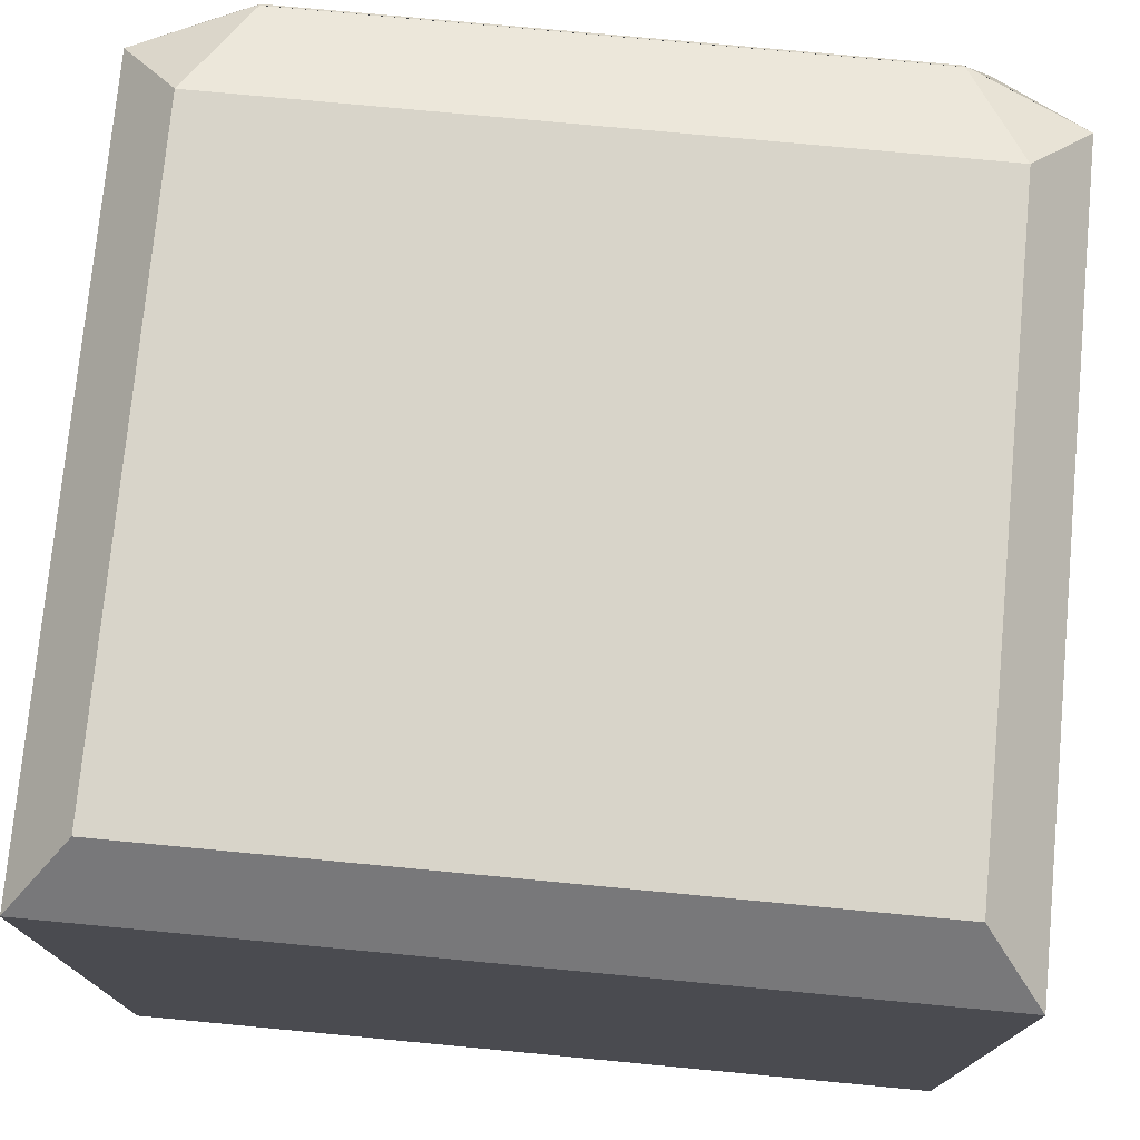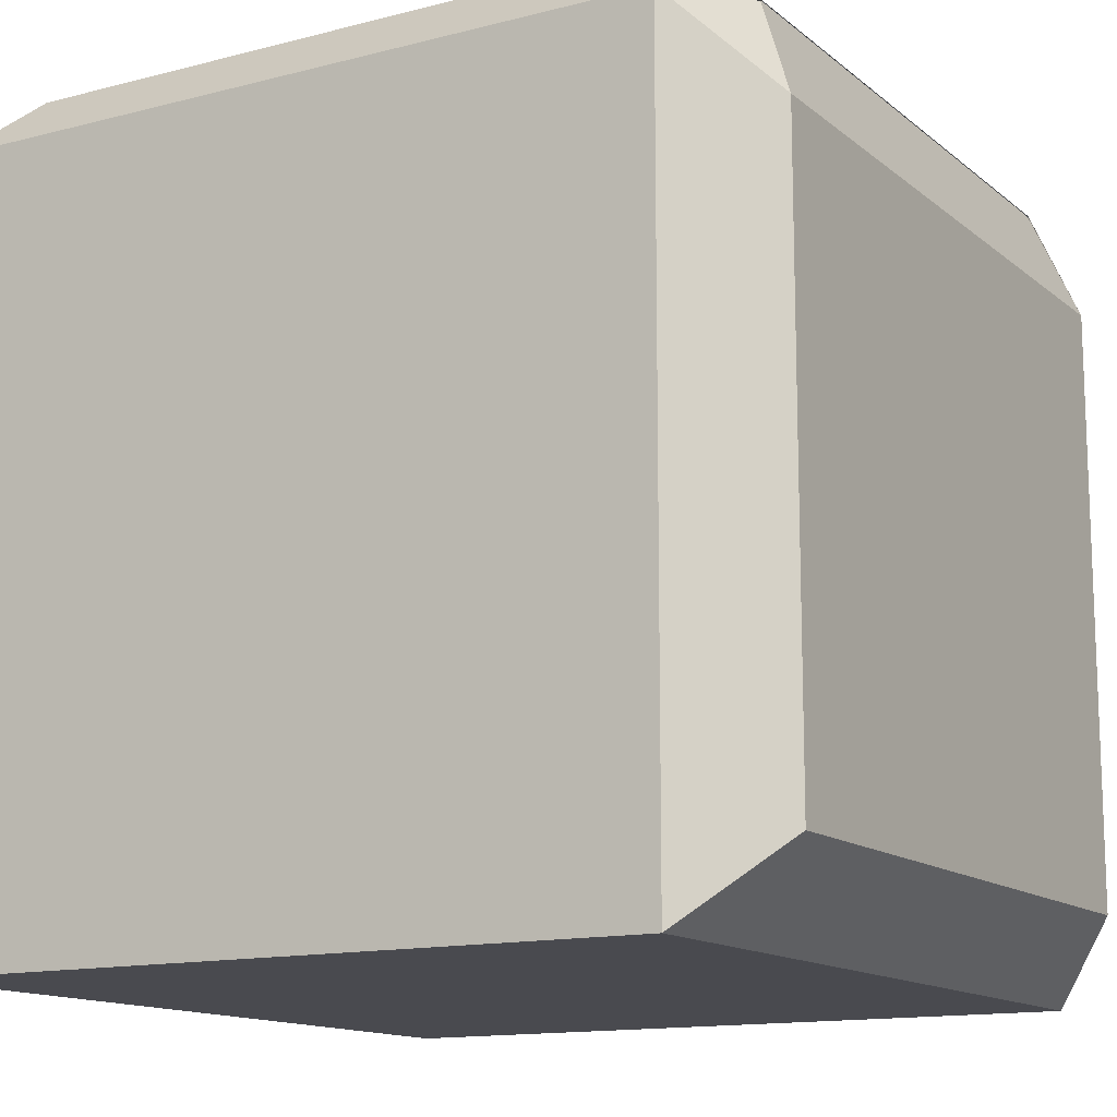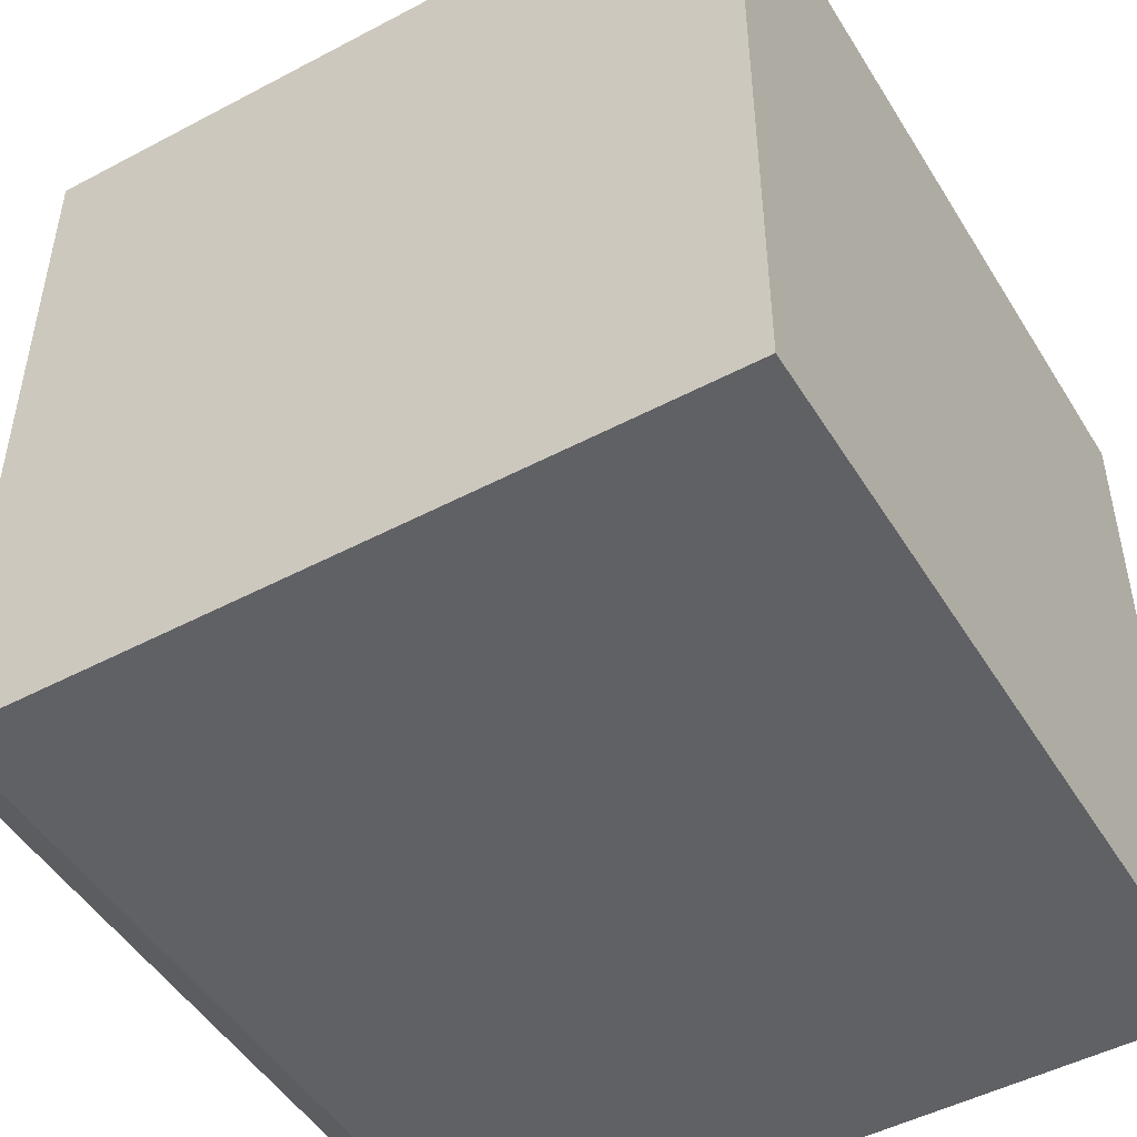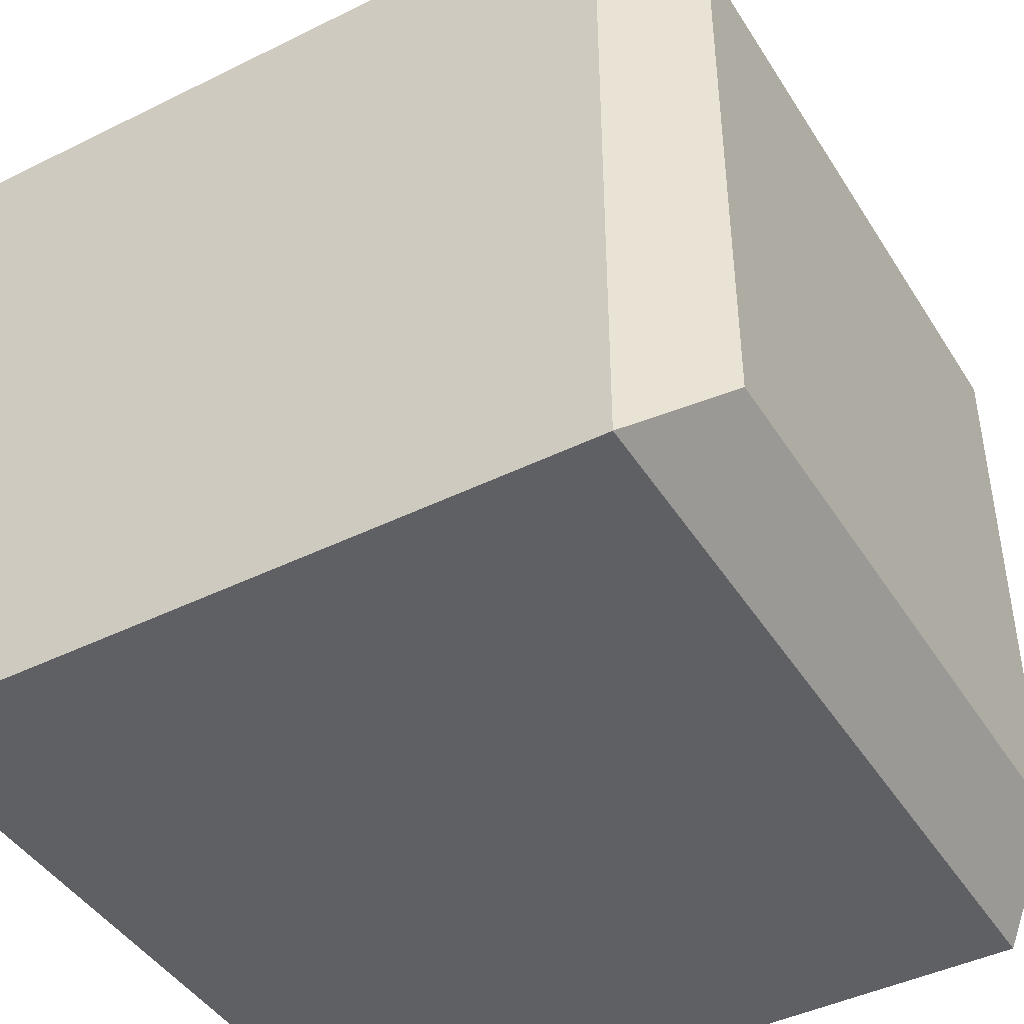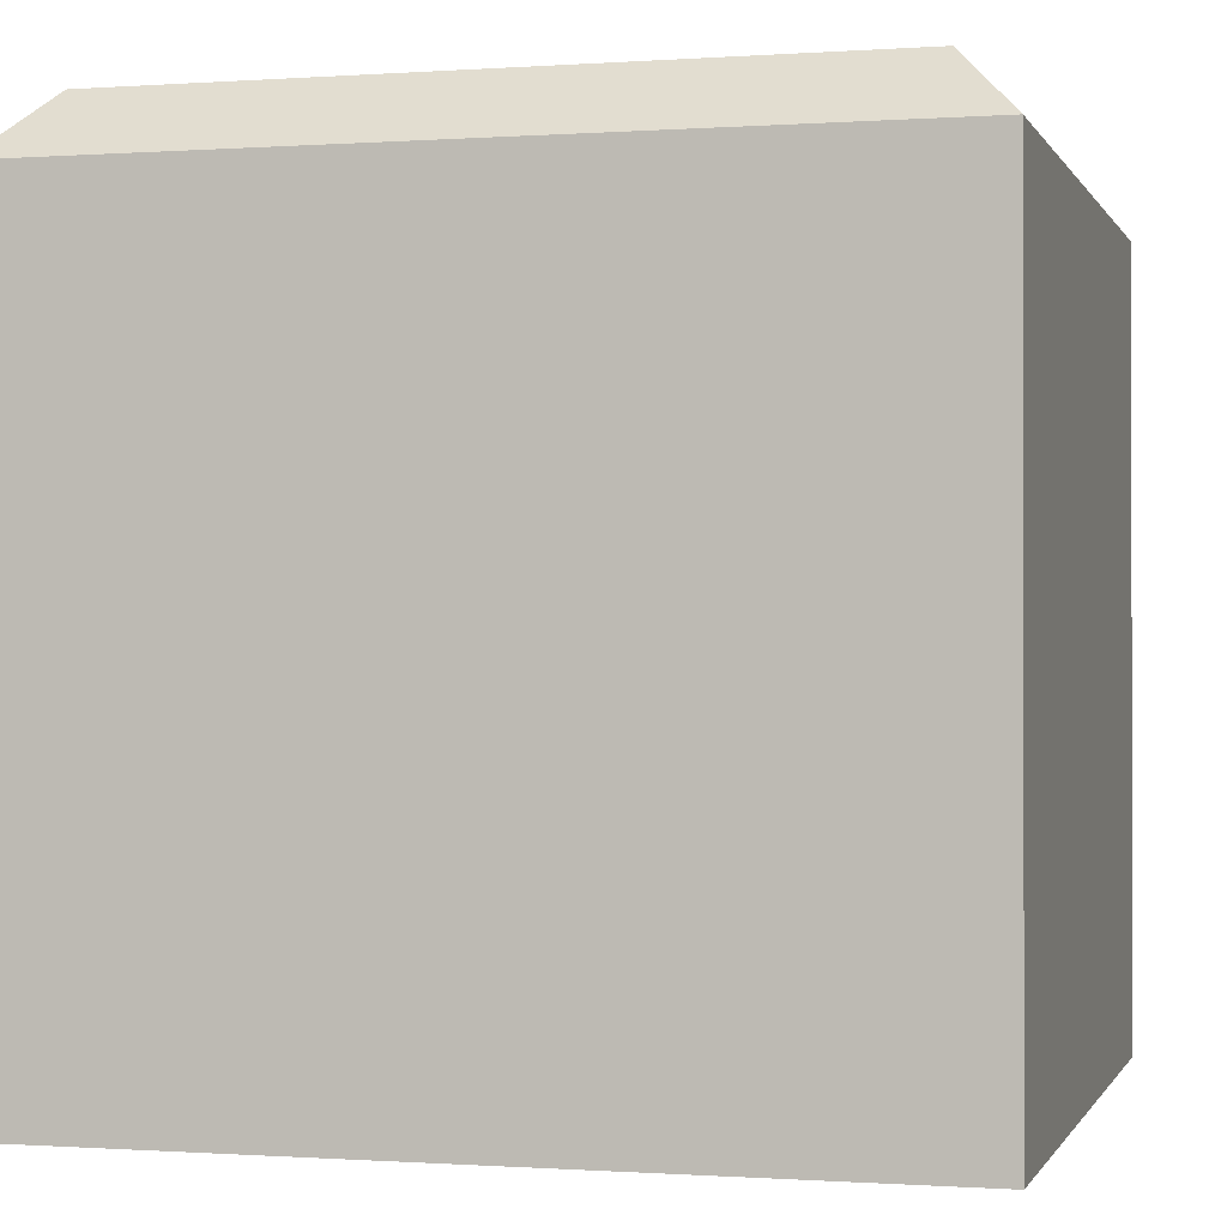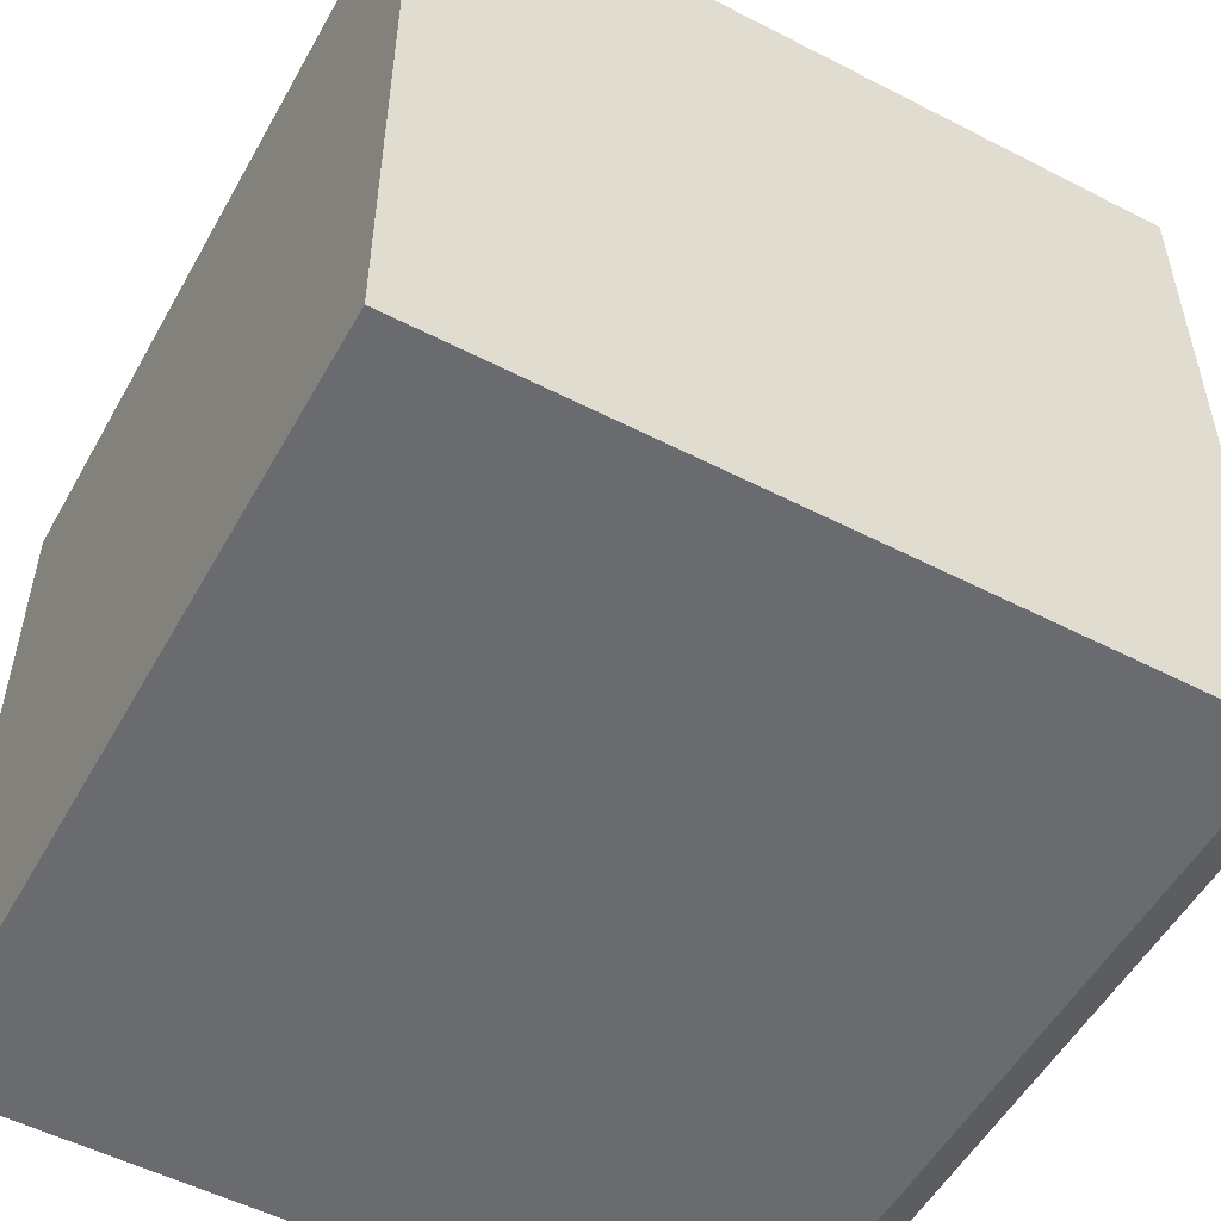
<metadata>
{"format":"obj","ext":"obj","renderer":"f3d","projection":"perspective","resolution":1024,"background":"white","views":[{"elev":75.6,"azim":5.4,"up":"+Z"},{"elev":-13.5,"azim":120.4,"up":"+Z"},{"elev":-48.7,"azim":-59.5,"up":"+Z"},{"elev":-43.8,"azim":120.1,"up":"+Z"},{"elev":-0.5,"azim":15.1,"up":"+Z"},{"elev":-53.3,"azim":-118.8,"up":"+Y"}]}
</metadata>
<code>
o 立方体
v 0.05 -0.05 -0.05
v -0.05 -0.05 -0.05
v 0.04016 0.05 -0.04016
v 0.05 0.04016 -0.05
v -0.04016 0.05 -0.04016
v -0.05 0.04016 -0.05
v 0.04281 -0.04281 0.05
v 0.05 -0.05 0.04244
v -0.04281 -0.04281 0.05
v -0.05 -0.05 0.04244
v 0.04016 0.05 0.03254
v 0.03644 0.04492 0.04523
v 0.03612 0.04523 0.04492
v 0.04281 0.03297 0.05
v 0.05 0.04016 0.04241
v -0.04016 0.05 0.03254
v -0.03644 0.04492 0.04523
v -0.05 0.04016 0.04241
v -0.04281 0.03297 0.05
v -0.03612 0.04523 0.04492
f 16 5 6 18
f 2 6 4 1
f 10 18 6 2
f 1 4 15 8
f 3 11 15 4
f 5 16 11 3
f 5 3 4 6
f 12 17 20 13
f 7 14 19 9
f 13 14 15
f 18 19 20
f 10 8 7 9
f 15 11 12 13
f 11 16 17 12
f 16 18 20 17
f 19 14 13 20
f 14 7 8 15
f 18 10 9 19
f 10 2 1 8

</code>
